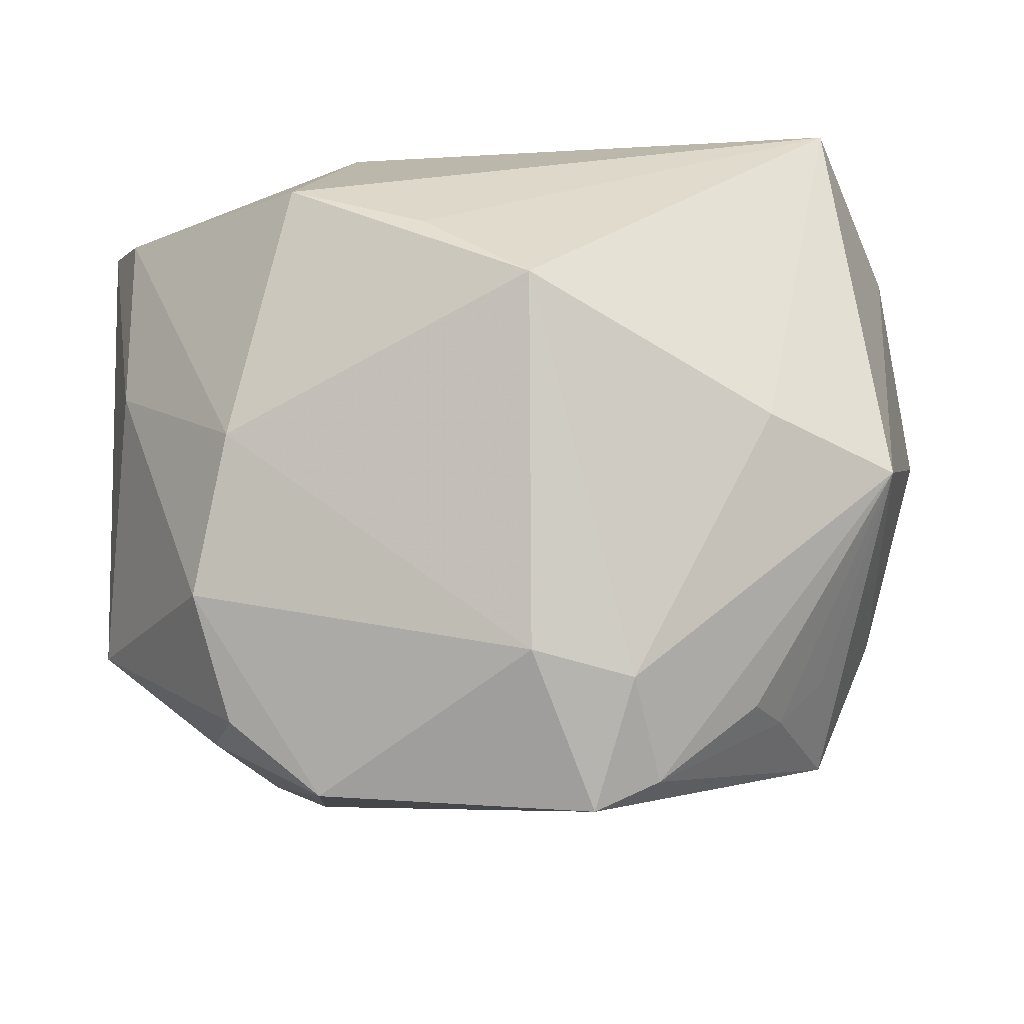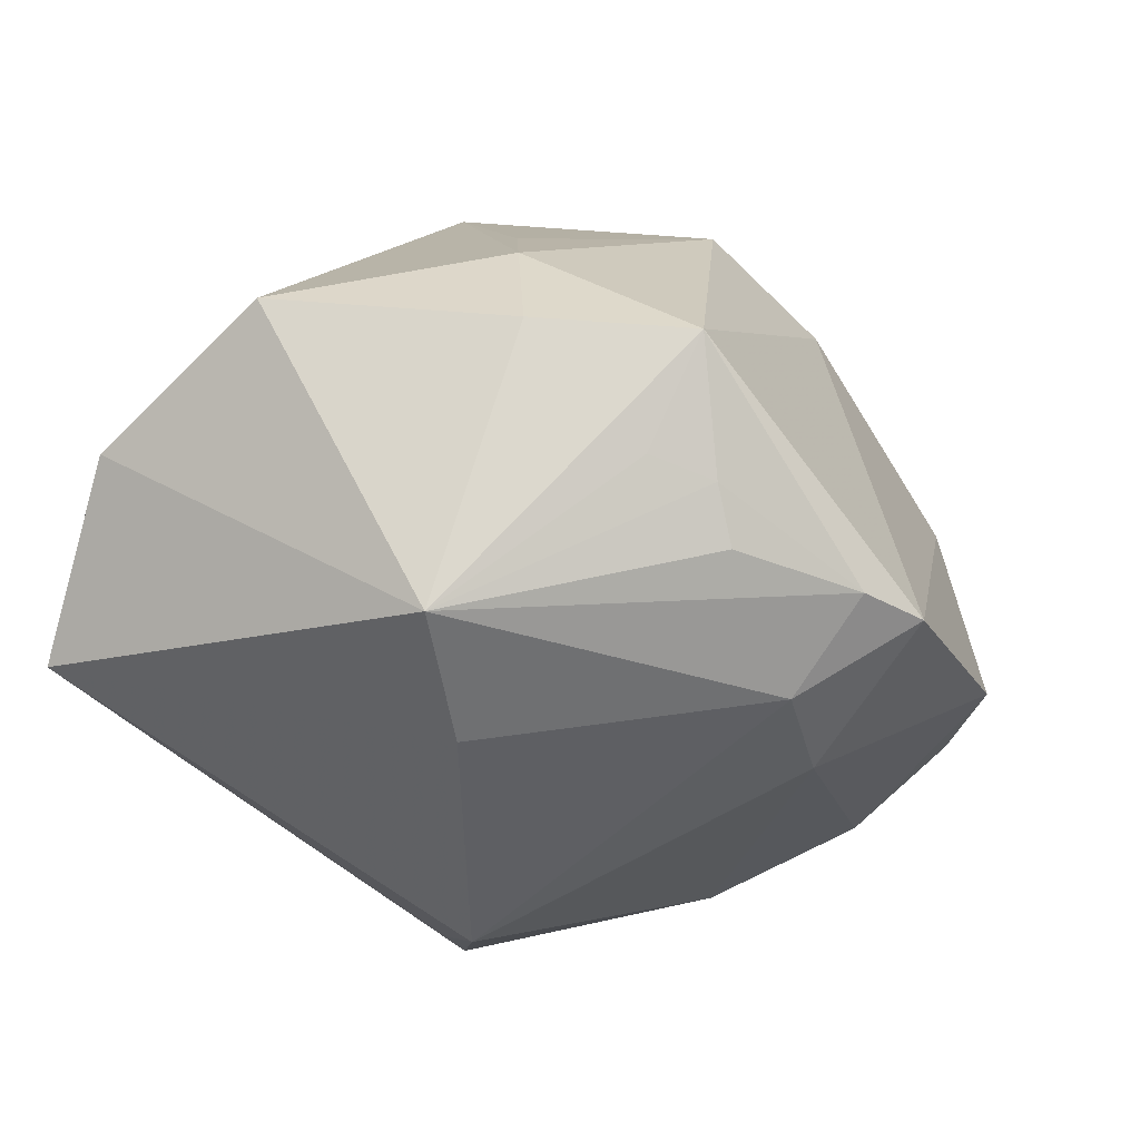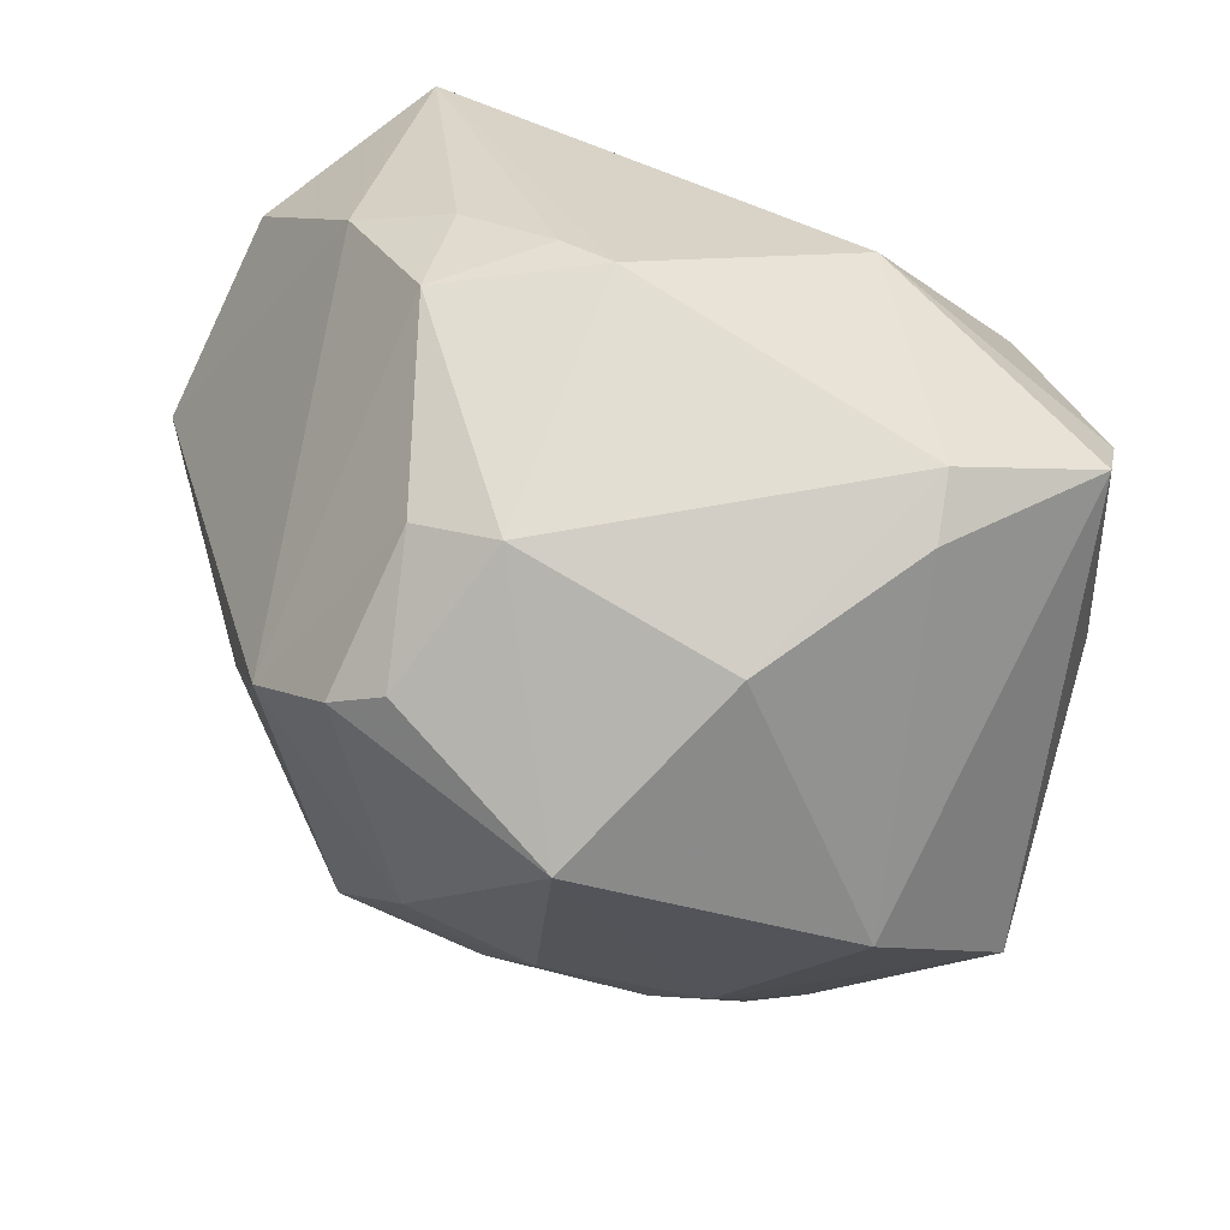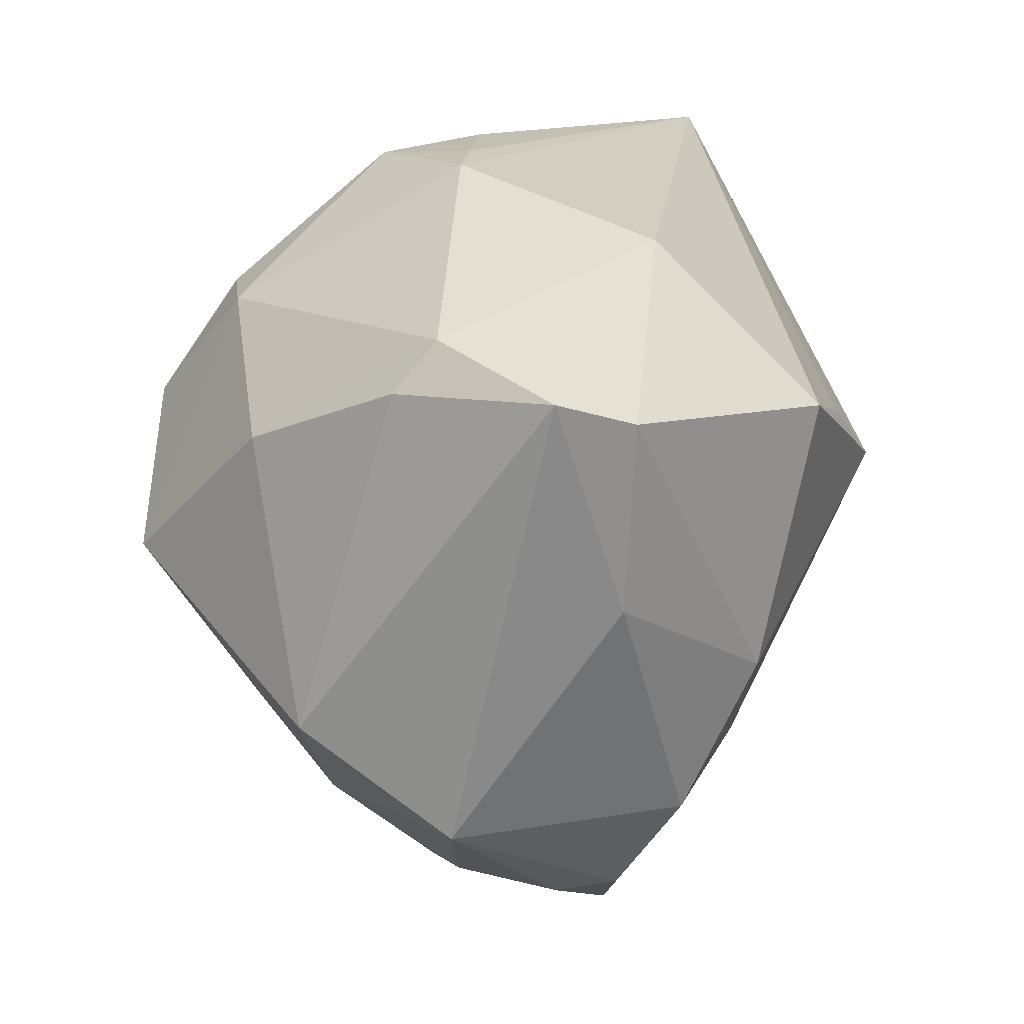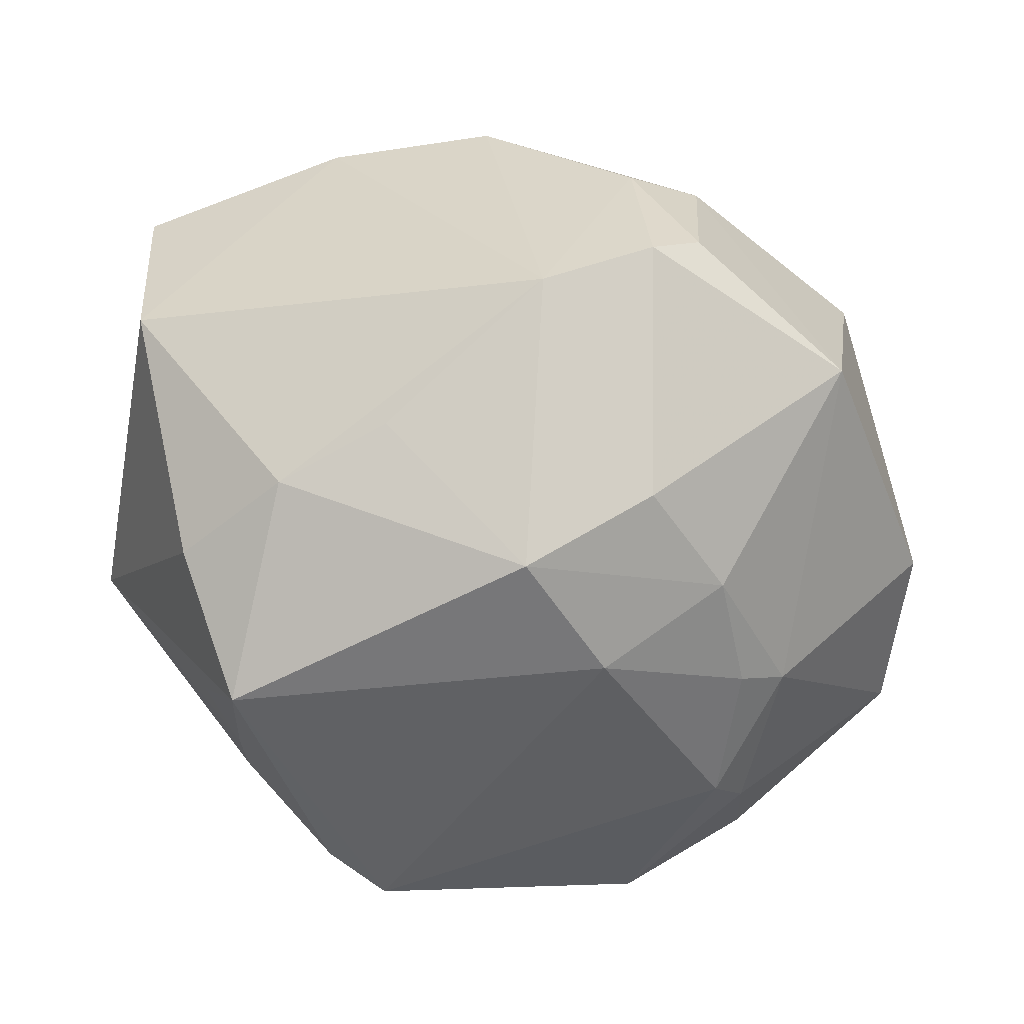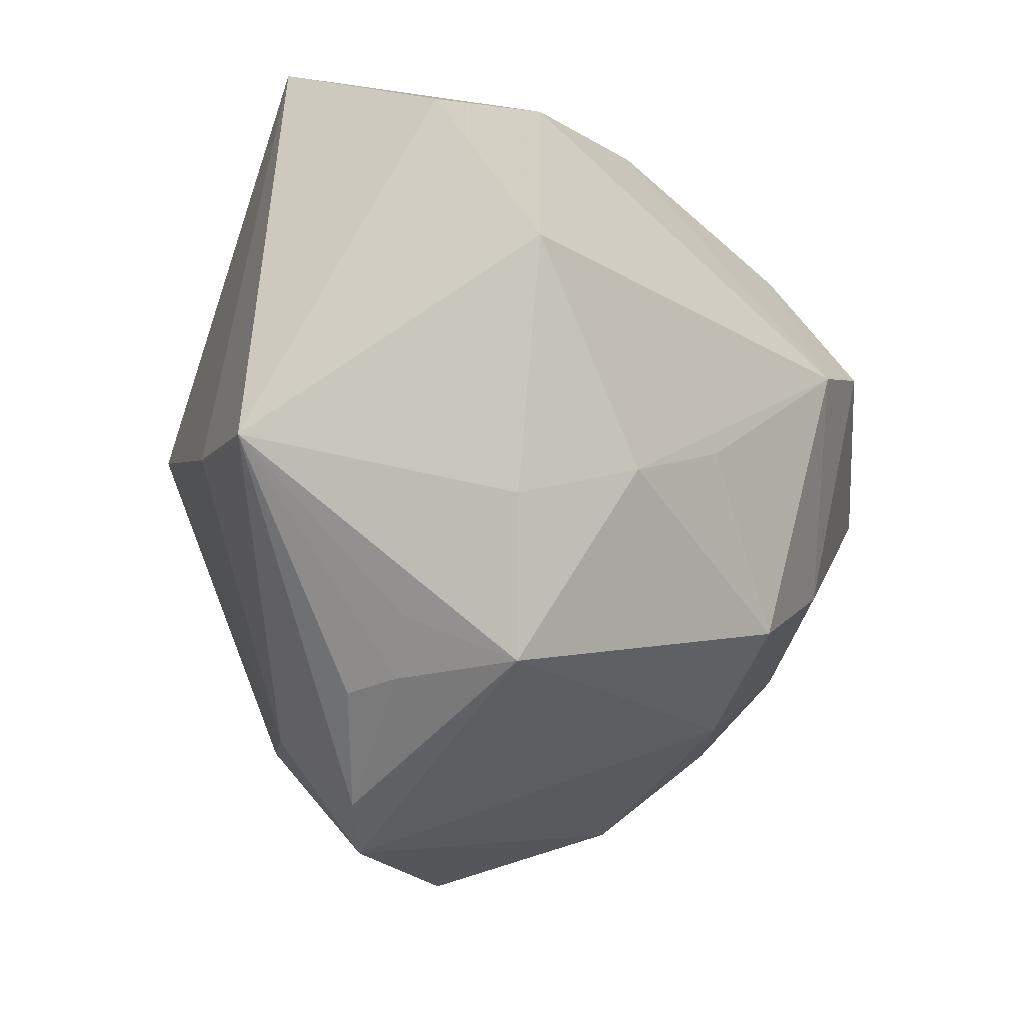
<metadata>
{"format":"obj","ext":"obj","renderer":"f3d","projection":"perspective","resolution":1024,"background":"white","views":[{"elev":-26.7,"azim":-172.2,"up":"+Y"},{"elev":-18.1,"azim":-63.7,"up":"+Z"},{"elev":35.6,"azim":42.1,"up":"+Y"},{"elev":22.9,"azim":99.6,"up":"+Y"},{"elev":-24.6,"azim":-17.6,"up":"+Y"},{"elev":-22.4,"azim":-75.8,"up":"+Y"}]}
</metadata>
<code>
v 0.03638 0.02175 -0.01614
v 0.003408 0.03476 0.005199
v -0.04198 0.005852 0.01395
v 0.03638 0.004147 -0.01529
v 0.01593 -0.03755 -0.01134
v 0.02215 0.001013 0.03306
v 0.0021 -0.02707 0.02076
v 0.02933 0.01559 0.01969
v -0.03108 -0.02485 -0.001355
v -0.007063 0.003618 -0.03475
v 0.03537 0.02284 0.005361
v 0.01649 0.01712 -0.03067
v -0.009981 -0.04051 -0.01173
v -0.03913 -0.009134 -0.01474
v -0.02231 0.03079 0.009291
v -0.02056 -0.00748 0.02558
v -0.007879 -0.0211 0.02802
v -0.01595 -0.03749 -0.0106
v 0.02279 -0.006642 -0.02635
v 0.02432 -0.03057 -0.01356
v -0.03982 0.02263 0.003512
v -0.02505 -0.02959 -0.008388
v 0.02696 -0.03057 -0.008135
v -0.0145 -0.03022 -0.01844
v 0.007141 0.0114 0.03495
v 0.01085 0.02262 0.02584
v -0.01271 0.03363 0.006306
v 0.04028 0.02456 -0.009643
v 0.02684 -0.02018 -0.01996
v -0.008398 0.004721 0.03495
v -0.02707 -0.02928 -0.003173
v 0.01247 -0.01913 0.02498
v -0.02908 -0.01203 0.01979
v 0.03335 0.0273 0.001696
v 0.01753 -0.02492 0.0168
v 0.02314 -0.03133 0.002223
v 0.02268 -0.02342 0.01485
v -0.03033 -0.02968 0.008896
v -0.002433 0.03461 0.005361
v -0.005528 -0.02855 -0.02212
v 0.0408 -0.01761 -0.0005571
v -0.03447 0.03095 -0.01302
v 0.003397 0.01183 -0.03186
v 0.03822 -0.008927 0.01393
v 0.003368 -0.01383 0.03107
v -0.02813 -0.006189 -0.02252
v 0.001879 0.00905 0.03653
v -0.007918 0.03262 0.01524
v 0.01353 0.0312 -0.01482
v 0.002998 0.02185 0.02816
v 0.01898 -0.03233 0.005718
v -0.03593 -0.01612 0.01041
f 49 12 42
f 13 7 38
f 3 21 14
f 14 21 42
f 43 12 10
f 10 42 43
f 43 42 12
f 40 5 13
f 29 5 40
f 10 12 19
f 19 40 10
f 29 40 19
f 1 12 49
f 49 28 1
f 1 19 12
f 49 42 2
f 42 21 15
f 15 21 3
f 17 38 7
f 46 42 10
f 46 14 42
f 20 29 41
f 20 5 29
f 51 7 13
f 13 5 51
f 5 36 51
f 24 40 13
f 14 46 24
f 10 40 24
f 24 46 10
f 4 28 41
f 4 1 28
f 41 29 4
f 29 19 4
f 19 1 4
f 42 15 27
f 27 15 48
f 38 17 33
f 47 6 25
f 32 17 7
f 13 38 18
f 18 24 13
f 18 22 14
f 14 24 18
f 14 22 31
f 31 18 38
f 22 18 31
f 41 36 23
f 23 36 5
f 23 20 41
f 5 20 23
f 41 28 44
f 48 2 39
f 39 27 48
f 39 2 42
f 42 27 39
f 26 2 48
f 25 6 26
f 52 33 3
f 38 33 52
f 3 14 52
f 52 14 38
f 3 33 30
f 30 15 3
f 48 15 30
f 45 32 6
f 17 32 45
f 6 47 45
f 45 30 17
f 47 30 45
f 7 51 35
f 35 32 7
f 38 14 9
f 9 31 38
f 14 31 9
f 2 26 34
f 34 28 49
f 49 2 34
f 50 26 48
f 48 30 50
f 50 30 47
f 50 47 25
f 25 26 50
f 16 33 17
f 17 30 16
f 16 30 33
f 32 35 37
f 6 32 37
f 37 44 6
f 37 35 51
f 37 51 36
f 37 36 41
f 41 44 37
f 8 26 6
f 8 34 26
f 6 44 8
f 28 34 11
f 34 8 11
f 11 44 28
f 11 8 44

</code>
